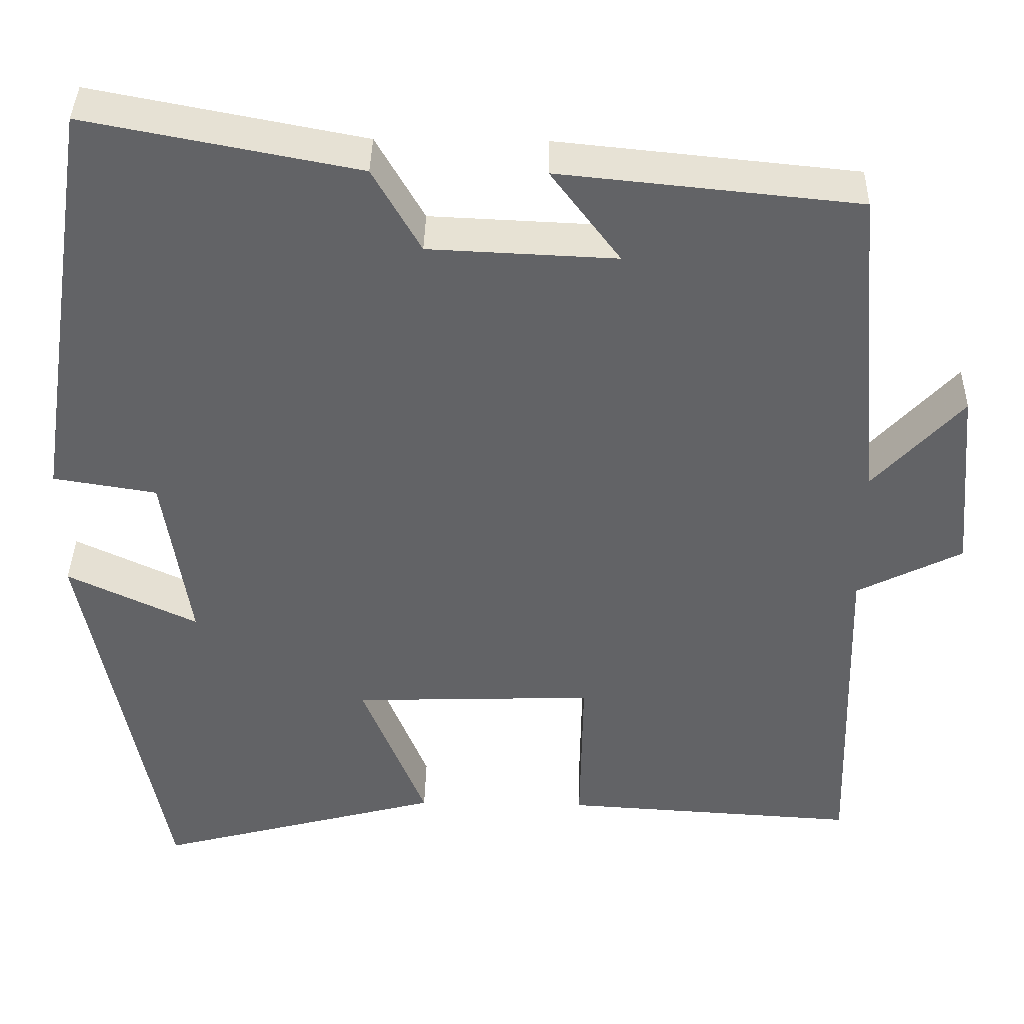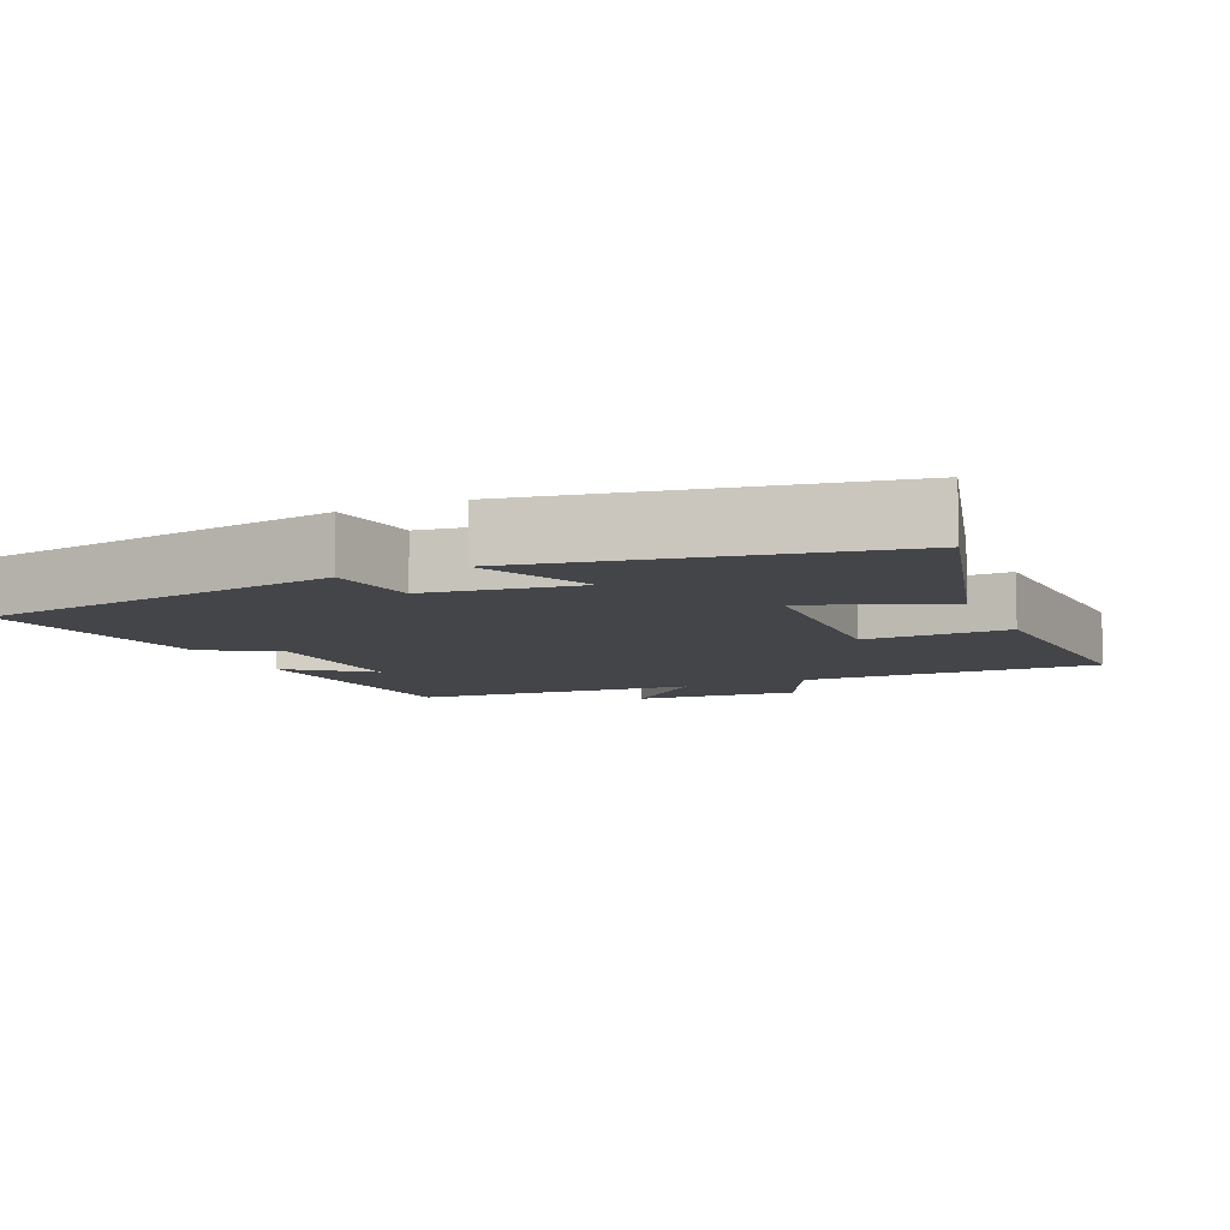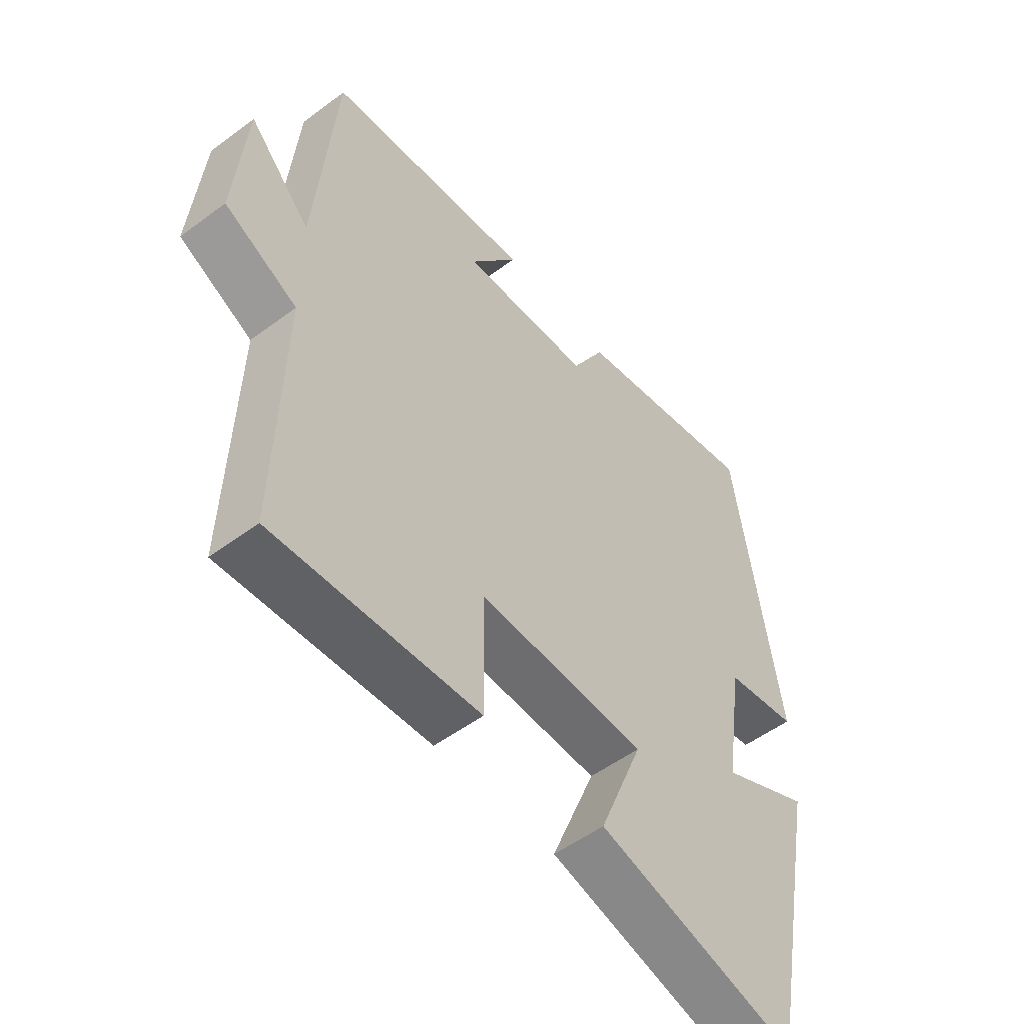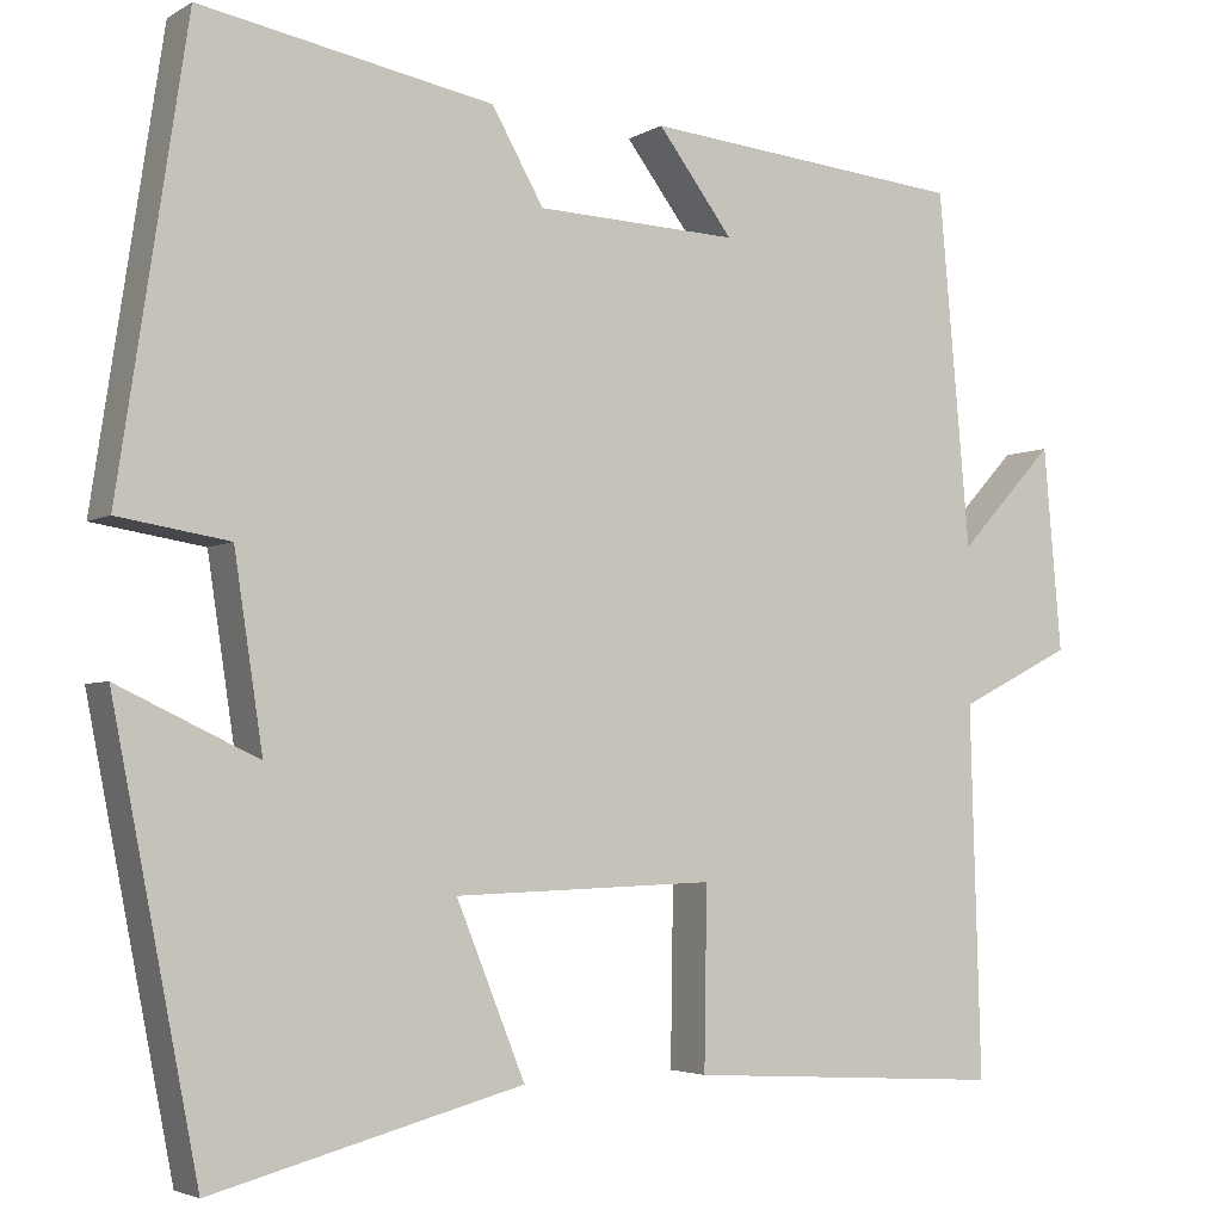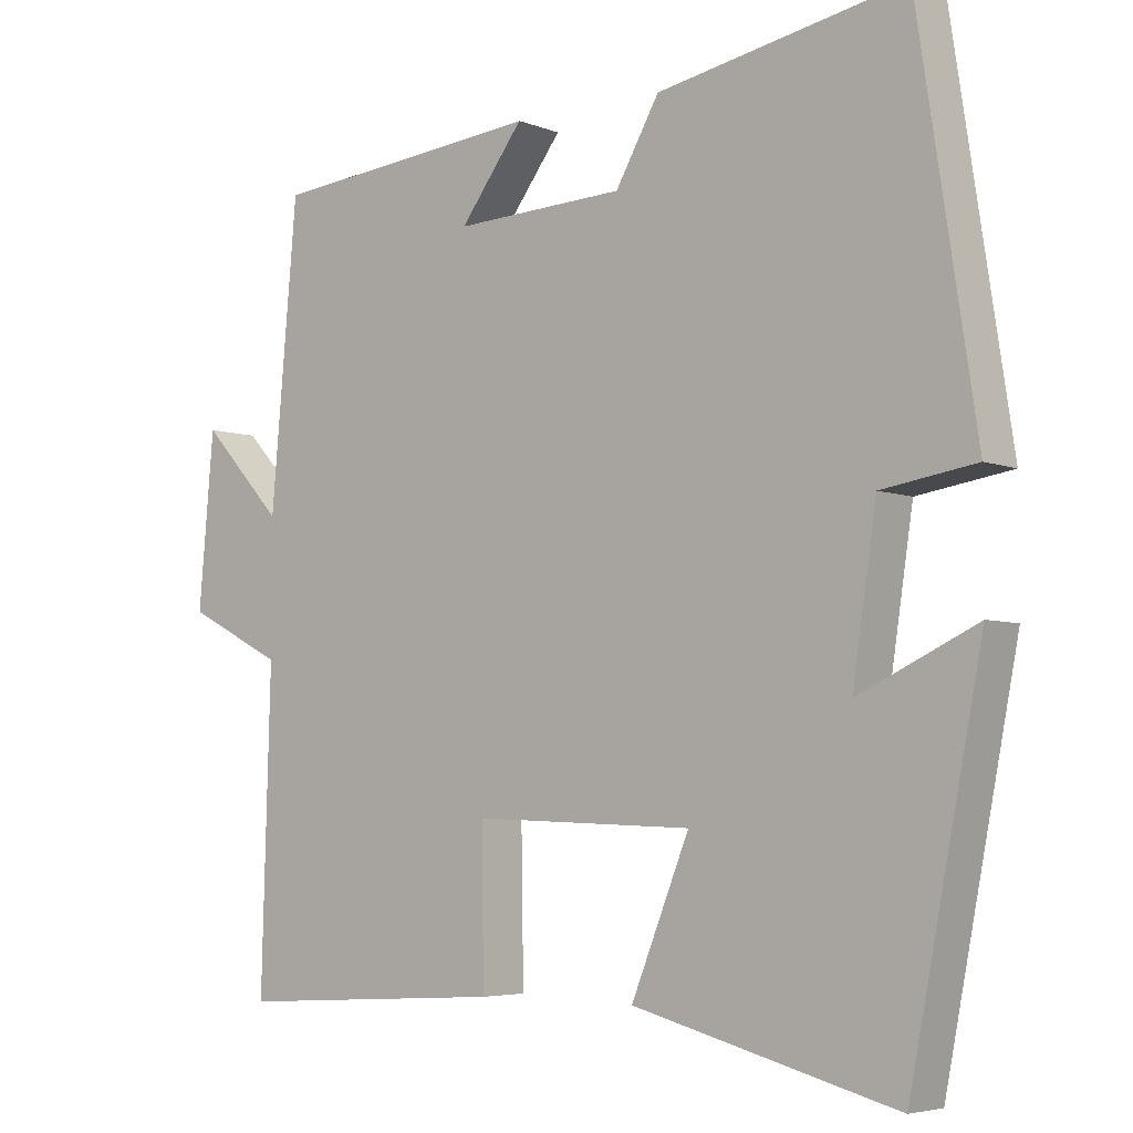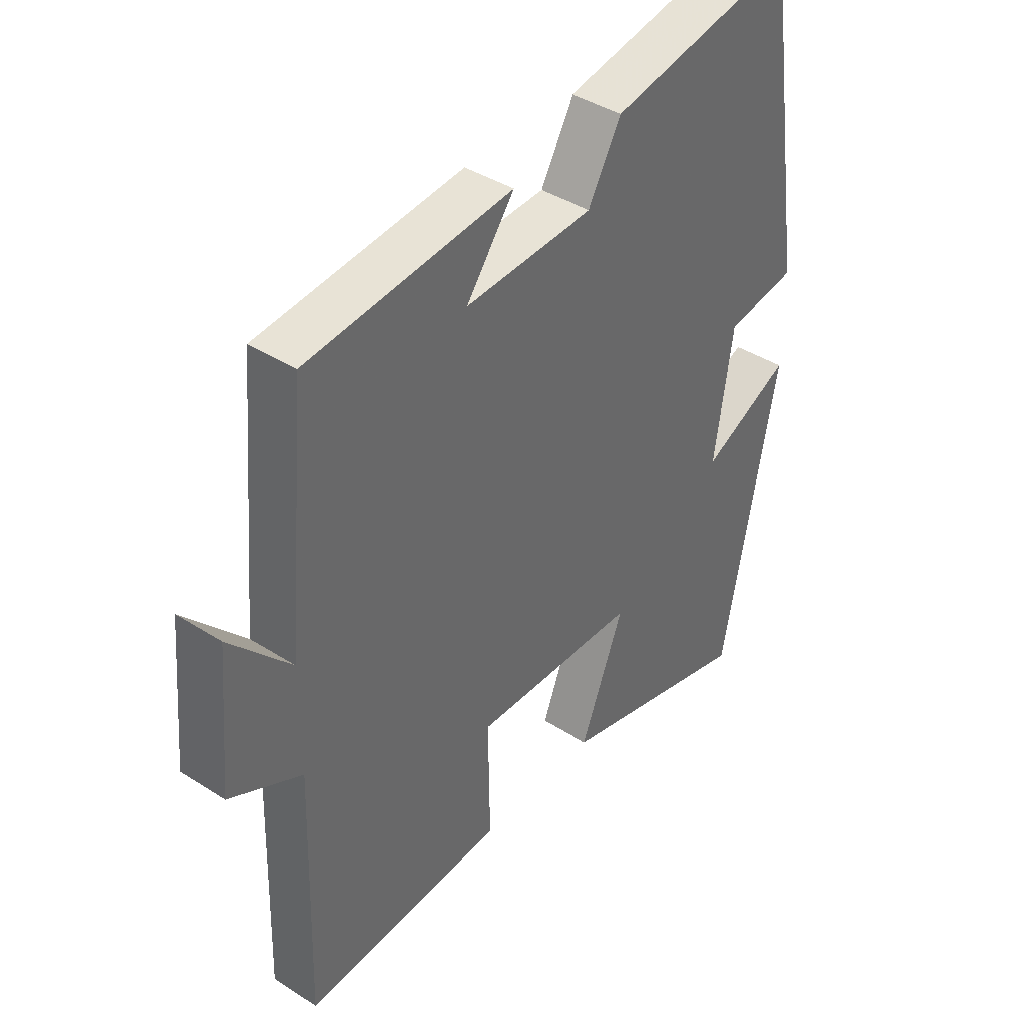
<metadata>
{"format":"obj","ext":"obj","renderer":"f3d","projection":"perspective","resolution":1024,"background":"white","views":[{"elev":39.0,"azim":-178.8,"up":"+Z"},{"elev":-8.8,"azim":114.0,"up":"+Y"},{"elev":-52.7,"azim":-51.3,"up":"+Z"},{"elev":-3.7,"azim":150.9,"up":"+Z"},{"elev":-5.0,"azim":39.1,"up":"+Z"},{"elev":40.3,"azim":-51.8,"up":"+Z"}]}
</metadata>
<code>
v 0.423 0.07 0.563
v 0.5 0.07 0.057
v 0.375 0.07 0.037
v 0.343 0.07 -0.175
v 0.5 0.07 -0.101
v 0.404 0.07 -0.592
v 0.056 0.07 -0.5
v 0.133 0.07 -0.309
v -0.159 0.07 -0.299
v -0.156 0.07 -0.5
v -0.512 0.07 -0.521
v -0.5 0.07 -0.107
v -0.627 0.07 -0.043
v -0.607 0.07 0.185
v -0.5 0.07 0.069
v -0.465 0.07 0.464
v -0.105 0.07 0.5
v -0.189 0.07 0.388
v 0.037 0.07 0.398
v 0.095 0.07 0.5
v 0.423 0 0.563
v 0.5 0 0.057
v 0.375 0 0.037
v 0.343 0 -0.175
v 0.5 0 -0.101
v 0.404 0 -0.592
v 0.056 0 -0.5
v 0.133 0 -0.309
v -0.159 0 -0.299
v -0.156 0 -0.5
v -0.512 0 -0.521
v -0.5 0 -0.107
v -0.627 0 -0.043
v -0.607 0 0.185
v -0.5 0 0.069
v -0.465 0 0.464
v -0.105 0 0.5
v -0.189 0 0.388
v 0.037 0 0.398
v 0.095 0 0.5
f 19 20 1 2
f 18 19 2 3
f 15 16 17 18
f 15 18 3 4
f 12 13 14 15
f 12 15 4
f 9 10 11 12
f 8 9 12 4
f 6 7 8
f 4 5 6 8
f 22 21 40 39
f 23 22 39 38
f 38 37 36 35
f 24 23 38 35
f 35 34 33 32
f 24 35 32
f 32 31 30 29
f 24 32 29 28
f 28 27 26
f 28 26 25 24
f 1 21 22 2
f 2 22 23 3
f 3 23 24 4
f 4 24 25 5
f 5 25 26 6
f 6 26 27 7
f 7 27 28 8
f 8 28 29 9
f 9 29 30 10
f 10 30 31 11
f 11 31 32 12
f 12 32 33 13
f 13 33 34 14
f 14 34 35 15
f 15 35 36 16
f 16 36 37 17
f 17 37 38 18
f 18 38 39 19
f 19 39 40 20
f 20 40 21 1

</code>
